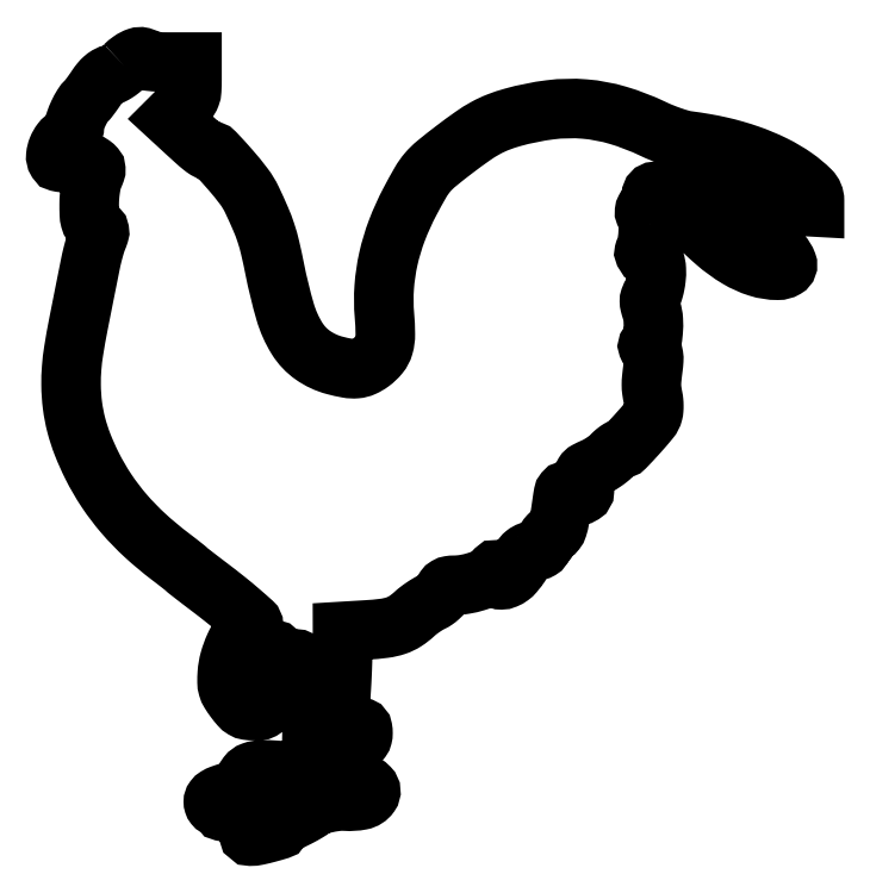
<metadata>
{"format":"dxf","ext":"dxf","renderer":"ezdxf+matplotlib","layout":"modelspace","background":"white","min_lineweight":24,"dpi":150}
</metadata>
<code>
0
SECTION
2
ENTITIES
0
POLYLINE
8
0
66
1
70
1
0
VERTEX
8
0
10
25.7
20
288.5
42
-0.02421
0
VERTEX
8
0
10
24.18
20
287.2
42
-0.02717
0
VERTEX
8
0
10
22.6
20
286
42
-0.02794
0
VERTEX
8
0
10
21.16
20
285.2
42
-0.1139
0
VERTEX
8
0
10
20.19
20
285
42
0.1394
0
VERTEX
8
0
10
19.22
20
284.7
42
0.0441
0
VERTEX
8
0
10
18.02
20
283.8
42
0.03767
0
VERTEX
8
0
10
16.72
20
282.5
42
0.02549
0
VERTEX
8
0
10
15.44
20
280.8
42
-0.005683
0
VERTEX
8
0
10
14.28
20
279
42
-0.006538
0
VERTEX
8
0
10
13.13
20
277.5
42
-0.005927
0
VERTEX
8
0
10
12.12
20
276.1
42
-0.03724
0
VERTEX
8
0
10
11.55
20
275.5
42
0.06438
0
VERTEX
8
0
10
10.05
20
273.6
42
0.02779
0
VERTEX
8
0
10
8.526
20
270.8
42
0.0273
0
VERTEX
8
0
10
7.347
20
267.9
42
0.08253
0
VERTEX
8
0
10
6.994
20
265.8
42
-0.08342
0
VERTEX
8
0
10
6.803
20
264.7
42
-0.07324
0
VERTEX
8
0
10
6.254
20
263.7
42
-0.06386
0
VERTEX
8
0
10
5.346
20
262.7
42
-0.04264
0
VERTEX
8
0
10
4.096
20
261.9
42
0.1004
0
VERTEX
8
0
10
2.17
20
260.2
42
0.067
0
VERTEX
8
0
10
0.7118
20
257.6
42
0.07077
0
VERTEX
8
0
10
0.0498
20
255
42
0.1656
0
VERTEX
8
0
10
0.5014
20
253
42
0.2011
0
VERTEX
8
0
10
1.066
20
252.6
42
0.02853
0
VERTEX
8
0
10
2.503
20
252.4
42
0.02768
0
VERTEX
8
0
10
4.38
20
252.3
42
0.01733
0
VERTEX
8
0
10
6.578
20
252.3
42
-0.01913
0
VERTEX
8
0
10
8.968
20
252.4
42
-0.02953
0
VERTEX
8
0
10
11.03
20
252.3
42
-0.03459
0
VERTEX
8
0
10
12.68
20
252
42
-0.09259
0
VERTEX
8
0
10
13.75
20
251.4
42
-0.05389
0
VERTEX
8
0
10
14.67
20
250.6
42
-0.1674
0
VERTEX
8
0
10
14.99
20
249.8
42
-0.1046
0
VERTEX
8
0
10
14.84
20
248.8
42
-0.01472
0
VERTEX
8
0
10
14.03
20
246.8
42
0.04962
0
VERTEX
8
0
10
13.46
20
245.1
42
0.01724
0
VERTEX
8
0
10
12.98
20
242.5
42
0.01693
0
VERTEX
8
0
10
12.65
20
239.6
42
0.0189
0
VERTEX
8
0
10
12.53
20
236.8
42
0.01029
0
VERTEX
8
0
10
12.59
20
233
42
0.05485
0
VERTEX
8
0
10
12.89
20
231
42
0.09801
0
VERTEX
8
0
10
13.54
20
229.6
42
0.07857
0
VERTEX
8
0
10
14.69
20
228.5
42
-0.03685
0
VERTEX
8
0
10
15.91
20
227.5
42
-0.1599
0
VERTEX
8
0
10
16.34
20
226.7
42
-0.1243
0
VERTEX
8
0
10
16.27
20
225.7
42
-0.01868
0
VERTEX
8
0
10
15.55
20
223.7
42
0.02252
0
VERTEX
8
0
10
14.96
20
222.1
42
0.008114
0
VERTEX
8
0
10
14.26
20
219.7
42
0.008029
0
VERTEX
8
0
10
13.57
20
217
42
0.009445
0
VERTEX
8
0
10
13.02
20
214.5
42
0.000974
0
VERTEX
8
0
10
8.492
20
191.8
42
0.009006
0
VERTEX
8
0
10
6.73
20
181.9
42
0.02031
0
VERTEX
8
0
10
5.962
20
175.4
42
0.02194
0
VERTEX
8
0
10
5.75
20
169
42
0.02903
0
VERTEX
8
0
10
6.277
20
161.3
42
0.0318
0
VERTEX
8
0
10
7.686
20
154
42
0.03026
0
VERTEX
8
0
10
10.09
20
146.6
42
0.02216
0
VERTEX
8
0
10
13.6
20
138.8
42
0.03109
0
VERTEX
8
0
10
19.01
20
129.4
42
0.03073
0
VERTEX
8
0
10
25.57
20
120.8
42
0.02928
0
VERTEX
8
0
10
33.44
20
112.7
42
0.02332
0
VERTEX
8
0
10
42.81
20
104.8
42
-0.001864
0
VERTEX
8
0
10
45.03
20
103.1
42
-0.002679
0
VERTEX
8
0
10
46.98
20
101.6
42
-0.001425
0
VERTEX
8
0
10
48.61
20
100.3
42
-0.04206
0
VERTEX
8
0
10
49
20
99.95
42
0.04447
0
VERTEX
8
0
10
49.4
20
99.57
42
0.000817
0
VERTEX
8
0
10
51.72
20
97.76
42
0.00201
0
VERTEX
8
0
10
54.42
20
95.68
42
0.001341
0
VERTEX
8
0
10
57.54
20
93.31
42
-0.006824
0
VERTEX
8
0
10
63.7
20
88.52
42
-0.00961
0
VERTEX
8
0
10
69.05
20
84.07
42
-0.004299
0
VERTEX
8
0
10
73.53
20
80.13
42
-0.2133
0
VERTEX
8
0
10
74
20
79.07
42
-0.2132
0
VERTEX
8
0
10
73.87
20
78.78
42
-0.02915
0
VERTEX
8
0
10
73.34
20
78.36
42
-0.0293
0
VERTEX
8
0
10
72.61
20
77.91
42
-0.02085
0
VERTEX
8
0
10
71.75
20
77.49
42
0.1432
0
VERTEX
8
0
10
69.36
20
75.48
42
0.04001
0
VERTEX
8
0
10
66.96
20
71.18
42
0.03955
0
VERTEX
8
0
10
65.08
20
66
42
0.05056
0
VERTEX
8
0
10
64.22
20
61
42
0.01966
0
VERTEX
8
0
10
64.13
20
57.78
42
0.06712
0
VERTEX
8
0
10
64.43
20
55.71
42
0.06894
0
VERTEX
8
0
10
65.26
20
53.82
42
0.02152
0
VERTEX
8
0
10
67.01
20
51.25
42
0.01894
0
VERTEX
8
0
10
68.91
20
48.89
42
0.07875
0
VERTEX
8
0
10
70.3
20
47.72
42
0.09759
0
VERTEX
8
0
10
71.83
20
47.17
42
0.03794
0
VERTEX
8
0
10
74.09
20
47
42
0.01813
0
VERTEX
8
0
10
76.18
20
47.08
42
0.1003
0
VERTEX
8
0
10
77.26
20
47.38
42
0.1832
0
VERTEX
8
0
10
77.81
20
47.98
42
0.09368
0
VERTEX
8
0
10
78
20
49
42
-0.07231
0
VERTEX
8
0
10
78.11
20
49.77
42
-0.08892
0
VERTEX
8
0
10
78.44
20
50.42
42
-0.1021
0
VERTEX
8
0
10
78.92
20
50.85
42
-0.1308
0
VERTEX
8
0
10
79.5
20
51
42
0.2469
0
VERTEX
8
0
10
80.52
20
51.54
42
0.1443
0
VERTEX
8
0
10
80.97
20
52.89
42
0.1249
0
VERTEX
8
0
10
80.63
20
54.41
42
0.1862
0
VERTEX
8
0
10
79.63
20
55.31
42
-0.2357
0
VERTEX
8
0
10
78.2
20
56.87
42
-0.04672
0
VERTEX
8
0
10
77.48
20
60.7
42
-0.04784
0
VERTEX
8
0
10
77.5
20
64.82
42
-0.1207
0
VERTEX
8
0
10
78.49
20
67.63
42
-0.08363
0
VERTEX
8
0
10
80.15
20
69.41
42
-0.2147
0
VERTEX
8
0
10
81.82
20
69.81
42
-0.2693
0
VERTEX
8
0
10
82.96
20
68.83
42
-0.1122
0
VERTEX
8
0
10
83.18
20
66.73
42
0.03324
0
VERTEX
8
0
10
83.1
20
65.18
42
0.1972
0
VERTEX
8
0
10
83.41
20
64.44
42
0.1717
0
VERTEX
8
0
10
84.18
20
64.09
42
0.02408
0
VERTEX
8
0
10
85.96
20
64
42
0.0402
0
VERTEX
8
0
10
87.27
20
64.11
42
0.05888
0
VERTEX
8
0
10
88.38
20
64.42
42
0.072
0
VERTEX
8
0
10
89.2
20
64.91
42
0.131
0
VERTEX
8
0
10
89.66
20
65.55
42
-0.07088
0
VERTEX
8
0
10
90.04
20
66.23
42
-0.3223
0
VERTEX
8
0
10
90.45
20
66.35
42
-0.1425
0
VERTEX
8
0
10
90.97
20
65.99
42
-0.01555
0
VERTEX
8
0
10
91.87
20
64.8
42
-0.05634
0
VERTEX
8
0
10
93.84
20
61.23
42
-0.04801
0
VERTEX
8
0
10
95.09
20
57.13
42
-0.03573
0
VERTEX
8
0
10
95.77
20
51.85
42
-0.01403
0
VERTEX
8
0
10
95.97
20
44.5
42
-0.006755
0
VERTEX
8
0
10
95.84
20
34.43
42
-0.04524
0
VERTEX
8
0
10
95.26
20
29.46
42
-0.106
0
VERTEX
8
0
10
94.03
20
26.7
42
-0.1525
0
VERTEX
8
0
10
91.89
20
25.11
42
-0.05706
0
VERTEX
8
0
10
90.34
20
24.76
42
-0.01591
0
VERTEX
8
0
10
87.86
20
24.58
42
-0.01584
0
VERTEX
8
0
10
85.02
20
24.54
42
-0.01603
0
VERTEX
8
0
10
82.19
20
24.69
42
0.02593
0
VERTEX
8
0
10
77.04
20
24.85
42
0.08163
0
VERTEX
8
0
10
73.65
20
24.22
42
0.1444
0
VERTEX
8
0
10
71.73
20
22.81
42
0.1643
0
VERTEX
8
0
10
71
20
20.65
42
-0.1154
0
VERTEX
8
0
10
70.71
20
19.4
42
-0.1294
0
VERTEX
8
0
10
69.89
20
18.47
42
-0.0647
0
VERTEX
8
0
10
68.25
20
17.64
42
-0.01171
0
VERTEX
8
0
10
65
20
16.58
42
0.01339
0
VERTEX
8
0
10
62.03
20
15.6
42
0.05172
0
VERTEX
8
0
10
60.28
20
14.76
42
0.09492
0
VERTEX
8
0
10
59.33
20
13.9
42
0.1616
0
VERTEX
8
0
10
59
20
12.89
42
0.07777
0
VERTEX
8
0
10
59.11
20
12.17
42
0.09022
0
VERTEX
8
0
10
59.44
20
11.56
42
0.1008
0
VERTEX
8
0
10
59.93
20
11.15
42
0.1253
0
VERTEX
8
0
10
60.5
20
11
42
-0.07412
0
VERTEX
8
0
10
61.07
20
10.91
42
-0.08828
0
VERTEX
8
0
10
61.56
20
10.67
42
-0.1006
0
VERTEX
8
0
10
61.88
20
10.3
42
-0.1311
0
VERTEX
8
0
10
62
20
9.864
42
0.3531
0
VERTEX
8
0
10
62.49
20
9.262
42
0.06798
0
VERTEX
8
0
10
63.99
20
9.145
42
0.02211
0
VERTEX
8
0
10
67.04
20
9.459
42
0.00207
0
VERTEX
8
0
10
74.5
20
10.59
42
0
0
VERTEX
8
0
10
78.5
20
11.22
42
0
0
VERTEX
8
0
10
76
20
9.417
42
0.01242
0
VERTEX
8
0
10
74.99
20
8.65
42
0.01246
0
VERTEX
8
0
10
74.02
20
7.834
42
0.01236
0
VERTEX
8
0
10
73.21
20
7.082
42
0.04766
0
VERTEX
8
0
10
72.77
20
6.558
42
0.1173
0
VERTEX
8
0
10
72.17
20
5.038
42
0.04212
0
VERTEX
8
0
10
72.04
20
2.701
42
0.04033
0
VERTEX
8
0
10
72.27
20
0.5605
42
0.3597
0
VERTEX
8
0
10
72.95
20
0
42
0.05238
0
VERTEX
8
0
10
75.51
20
0.2689
42
0.01415
0
VERTEX
8
0
10
79.48
20
1.231
42
0.00637
0
VERTEX
8
0
10
83.54
20
2.392
42
0.3312
0
VERTEX
8
0
10
84
20
3.009
42
-0.2422
0
VERTEX
8
0
10
84.23
20
3.455
42
-0.01234
0
VERTEX
8
0
10
85.62
20
4.398
42
-0.01742
0
VERTEX
8
0
10
87.4
20
5.457
42
-0.01153
0
VERTEX
8
0
10
89.52
20
6.553
42
0.007998
0
VERTEX
8
0
10
91.67
20
7.649
42
0.01094
0
VERTEX
8
0
10
93.57
20
8.709
42
0.007927
0
VERTEX
8
0
10
95.11
20
9.647
42
0.1142
0
VERTEX
8
0
10
95.56
20
10.1
42
-0.1779
0
VERTEX
8
0
10
96.95
20
11.19
42
-0.02087
0
VERTEX
8
0
10
100.8
20
12.26
42
-0.02595
0
VERTEX
8
0
10
105
20
13.02
42
-0.04762
0
VERTEX
8
0
10
108.5
20
13.12
42
0.06381
0
VERTEX
8
0
10
114.3
20
13.48
42
0.1939
0
VERTEX
8
0
10
117.5
20
15.58
42
0.3627
0
VERTEX
8
0
10
117.3
20
18.23
42
0.1165
0
VERTEX
8
0
10
113.7
20
20.5
42
-0.05405
0
VERTEX
8
0
10
110.7
20
21.89
42
-0.05989
0
VERTEX
8
0
10
108.2
20
23.84
42
-0.06786
0
VERTEX
8
0
10
106.6
20
26.05
42
-0.1294
0
VERTEX
8
0
10
106
20
28.19
42
-0.1231
0
VERTEX
8
0
10
106.4
20
29.95
42
-0.06753
0
VERTEX
8
0
10
107.7
20
31.75
42
-0.05744
0
VERTEX
8
0
10
109.7
20
33.42
42
-0.04385
0
VERTEX
8
0
10
112.2
20
34.77
42
0.04606
0
VERTEX
8
0
10
113.5
20
35.47
42
0.08929
0
VERTEX
8
0
10
114.4
20
36.29
42
0.09613
0
VERTEX
8
0
10
114.8
20
37.3
42
0.06029
0
VERTEX
8
0
10
115
20
38.59
42
0.0425
0
VERTEX
8
0
10
114.9
20
40.16
42
0.2571
0
VERTEX
8
0
10
114.4
20
40.78
42
0.1279
0
VERTEX
8
0
10
113.3
20
40.93
42
0.00859
0
VERTEX
8
0
10
110.3
20
40.53
42
0
0
VERTEX
8
0
10
105.7
20
39.83
42
0
0
VERTEX
8
0
10
106.5
20
50.67
42
0.00479
0
VERTEX
8
0
10
106.9
20
55.37
42
0.003597
0
VERTEX
8
0
10
107.1
20
60.55
42
0.003636
0
VERTEX
8
0
10
107.3
20
65.43
42
0.008338
0
VERTEX
8
0
10
107.4
20
69.11
42
0
0
VERTEX
8
0
10
107.4
20
76.73
42
0
0
VERTEX
8
0
10
116.4
20
77.27
42
0.01666
0
VERTEX
8
0
10
123
20
77.88
42
0.04913
0
VERTEX
8
0
10
127.3
20
78.88
42
0.06311
0
VERTEX
8
0
10
130.8
20
80.55
42
0.04417
0
VERTEX
8
0
10
134.2
20
83.23
42
-0.02299
0
VERTEX
8
0
10
135.6
20
84.41
42
-0.01437
0
VERTEX
8
0
10
137.4
20
85.68
42
-0.01441
0
VERTEX
8
0
10
139.2
20
86.83
42
-0.02532
0
VERTEX
8
0
10
140.7
20
87.66
42
0.03988
0
VERTEX
8
0
10
142.1
20
88.46
42
0.0347
0
VERTEX
8
0
10
143.4
20
89.51
42
0.03627
0
VERTEX
8
0
10
144.5
20
90.64
42
0.08047
0
VERTEX
8
0
10
145.1
20
91.65
42
-0.06276
0
VERTEX
8
0
10
145.7
20
92.77
42
-0.1062
0
VERTEX
8
0
10
146.4
20
93.49
42
-0.09337
0
VERTEX
8
0
10
147.5
20
93.88
42
-0.04027
0
VERTEX
8
0
10
149
20
94
42
0.04263
0
VERTEX
8
0
10
153
20
94.34
42
0.03116
0
VERTEX
8
0
10
157.4
20
95.37
42
0.03075
0
VERTEX
8
0
10
161.2
20
96.78
42
0.108
0
VERTEX
8
0
10
163.2
20
98.32
42
-0.004964
0
VERTEX
8
0
10
164.4
20
99.65
42
-0.2351
0
VERTEX
8
0
10
164.8
20
99.78
42
-0.376
0
VERTEX
8
0
10
165
20
99.57
42
-0.009256
0
VERTEX
8
0
10
165
20
98.15
42
0.0607
0
VERTEX
8
0
10
165.1
20
97.23
42
0.1123
0
VERTEX
8
0
10
165.4
20
96.56
42
0.1296
0
VERTEX
8
0
10
166
20
96.16
42
0.09621
0
VERTEX
8
0
10
166.8
20
96.03
42
0.09561
0
VERTEX
8
0
10
168.4
20
96.39
42
0.05772
0
VERTEX
8
0
10
170.2
20
97.38
42
0.0598
0
VERTEX
8
0
10
171.6
20
98.67
42
0.1773
0
VERTEX
8
0
10
172
20
99.86
42
-0.08646
0
VERTEX
8
0
10
172.1
20
100.3
42
-0.09407
0
VERTEX
8
0
10
172.3
20
100.7
42
-0.1003
0
VERTEX
8
0
10
172.6
20
100.9
42
-0.1132
0
VERTEX
8
0
10
173
20
101
42
0.1548
0
VERTEX
8
0
10
173.4
20
101.1
42
0.09778
0
VERTEX
8
0
10
173.7
20
101.5
42
0.08016
0
VERTEX
8
0
10
173.9
20
102
42
0.06177
0
VERTEX
8
0
10
174
20
102.6
42
-0.1265
0
VERTEX
8
0
10
174.4
20
104.2
42
-0.09614
0
VERTEX
8
0
10
175.6
20
105.7
42
-0.08786
0
VERTEX
8
0
10
177.4
20
106.7
42
-0.08364
0
VERTEX
8
0
10
179.4
20
107
42
0.04472
0
VERTEX
8
0
10
180.5
20
107.1
42
0.08755
0
VERTEX
8
0
10
181.3
20
107.4
42
0.1201
0
VERTEX
8
0
10
181.8
20
107.9
42
0.1421
0
VERTEX
8
0
10
182
20
108.5
42
-0.06485
0
VERTEX
8
0
10
182.1
20
109.1
42
-0.08242
0
VERTEX
8
0
10
182.3
20
109.6
42
-0.09889
0
VERTEX
8
0
10
182.6
20
109.9
42
-0.1482
0
VERTEX
8
0
10
183
20
110
42
0.1419
0
VERTEX
8
0
10
183.4
20
110.1
42
0.09974
0
VERTEX
8
0
10
183.7
20
110.4
42
0.0846
0
VERTEX
8
0
10
183.9
20
110.9
42
0.06805
0
VERTEX
8
0
10
184
20
111.4
42
-0.1175
0
VERTEX
8
0
10
184.1
20
112
42
-0.07068
0
VERTEX
8
0
10
184.6
20
112.6
42
-0.06448
0
VERTEX
8
0
10
185.2
20
113.1
42
-0.06406
0
VERTEX
8
0
10
185.9
20
113.5
42
0.1505
0
VERTEX
8
0
10
187.1
20
114.3
42
0.09105
0
VERTEX
8
0
10
187.9
20
115.9
42
0.03642
0
VERTEX
8
0
10
188.6
20
118.8
42
0.00455
0
VERTEX
8
0
10
189.6
20
125.2
42
-0.009242
0
VERTEX
8
0
10
190
20
128.1
42
-0.1301
0
VERTEX
8
0
10
190.5
20
129.1
42
-0.2698
0
VERTEX
8
0
10
191.2
20
129.3
42
-0.04671
0
VERTEX
8
0
10
192.7
20
128.9
42
0.02568
0
VERTEX
8
0
10
195.8
20
127.9
42
0.2079
0
VERTEX
8
0
10
197.2
20
128.2
42
0.2541
0
VERTEX
8
0
10
197.9
20
129.3
42
0.03747
0
VERTEX
8
0
10
197.7
20
132.1
42
-0.02147
0
VERTEX
8
0
10
197.5
20
134.7
42
-0.1504
0
VERTEX
8
0
10
197.8
20
135.9
42
-0.1357
0
VERTEX
8
0
10
198.7
20
136.8
42
-0.0163
0
VERTEX
8
0
10
201.4
20
138
42
0.02497
0
VERTEX
8
0
10
203.1
20
138.9
42
0.01826
0
VERTEX
8
0
10
205
20
140.1
42
0.01853
0
VERTEX
8
0
10
206.7
20
141.3
42
0.03831
0
VERTEX
8
0
10
208
20
142.4
42
-0.01874
0
VERTEX
8
0
10
208.9
20
143.4
42
-0.0235
0
VERTEX
8
0
10
209.9
20
144.3
42
-0.02266
0
VERTEX
8
0
10
210.8
20
144.9
42
-0.1402
0
VERTEX
8
0
10
211.3
20
145
42
0.2037
0
VERTEX
8
0
10
213.1
20
145.7
42
0.008313
0
VERTEX
8
0
10
217.9
20
150.9
42
0.01146
0
VERTEX
8
0
10
222.3
20
156.1
42
0.111
0
VERTEX
8
0
10
223.6
20
158.6
42
0.04326
0
VERTEX
8
0
10
223.8
20
159.8
42
0.02062
0
VERTEX
8
0
10
223.9
20
161.3
42
0.02026
0
VERTEX
8
0
10
223.8
20
162.8
42
0.0271
0
VERTEX
8
0
10
223.6
20
164.3
42
-0.01495
0
VERTEX
8
0
10
223.1
20
167
42
-0.03462
0
VERTEX
8
0
10
223
20
169.1
42
-0.02654
0
VERTEX
8
0
10
223.1
20
171.5
42
-0.005827
0
VERTEX
8
0
10
223.6
20
175.6
42
0.01587
0
VERTEX
8
0
10
223.8
20
178.2
42
0.05405
0
VERTEX
8
0
10
223.7
20
180
42
0.0812
0
VERTEX
8
0
10
223.3
20
181.2
42
0.07781
0
VERTEX
8
0
10
222.5
20
182.3
42
-0.02846
0
VERTEX
8
0
10
222
20
183
42
-0.07308
0
VERTEX
8
0
10
221.6
20
183.5
42
-0.1861
0
VERTEX
8
0
10
221.6
20
183.8
42
-0.3134
0
VERTEX
8
0
10
221.9
20
184
42
0.3554
0
VERTEX
8
0
10
223
20
184.9
42
0.03006
0
VERTEX
8
0
10
223.6
20
189
42
0.03538
0
VERTEX
8
0
10
223.7
20
193.5
42
0.06564
0
VERTEX
8
0
10
223
20
197.1
42
-0.01801
0
VERTEX
8
0
10
222.4
20
199.1
42
-0.05734
0
VERTEX
8
0
10
222.2
20
200.4
42
-0.08643
0
VERTEX
8
0
10
222.4
20
201.5
42
-0.09163
0
VERTEX
8
0
10
222.9
20
202.4
42
0.08582
0
VERTEX
8
0
10
223.4
20
203.2
42
0.01985
0
VERTEX
8
0
10
223.9
20
204.8
42
0.01993
0
VERTEX
8
0
10
224.3
20
206.7
42
0.01832
0
VERTEX
8
0
10
224.7
20
208.7
42
0.04083
0
VERTEX
8
0
10
224.8
20
212.4
42
0.07427
0
VERTEX
8
0
10
224.2
20
215.4
42
0.1089
0
VERTEX
8
0
10
223
20
217.3
42
0.2015
0
VERTEX
8
0
10
221.4
20
218
42
-0.07293
0
VERTEX
8
0
10
220.7
20
218.1
42
-0.2175
0
VERTEX
8
0
10
220.3
20
218.4
42
-0.1698
0
VERTEX
8
0
10
220.3
20
218.9
42
-0.0429
0
VERTEX
8
0
10
220.6
20
219.8
42
0.06895
0
VERTEX
8
0
10
221.4
20
222.6
42
0.02785
0
VERTEX
8
0
10
221.8
20
226.7
42
0.0241
0
VERTEX
8
0
10
221.7
20
230.7
42
0.1591
0
VERTEX
8
0
10
221
20
232.5
42
-0.07352
0
VERTEX
8
0
10
220.5
20
233.3
42
-0.1276
0
VERTEX
8
0
10
220.4
20
234.1
42
-0.09607
0
VERTEX
8
0
10
220.7
20
235
42
-0.02991
0
VERTEX
8
0
10
221.4
20
236.2
42
0.03243
0
VERTEX
8
0
10
222
20
237.2
42
0.02724
0
VERTEX
8
0
10
222.5
20
238.3
42
0.02812
0
VERTEX
8
0
10
222.9
20
239.4
42
0.06509
0
VERTEX
8
0
10
223
20
240.2
42
-0.3955
0
VERTEX
8
0
10
224.2
20
241.5
42
-0.1516
0
VERTEX
8
0
10
226.8
20
240.9
42
-0.0505
0
VERTEX
8
0
10
231.3
20
237.6
42
-0.01509
0
VERTEX
8
0
10
237.5
20
231.6
42
0.02068
0
VERTEX
8
0
10
247.1
20
222.5
42
0.04455
0
VERTEX
8
0
10
255.3
20
216.6
42
0.05795
0
VERTEX
8
0
10
262.8
20
213.2
42
0.07666
0
VERTEX
8
0
10
270.2
20
212
42
0.1327
0
VERTEX
8
0
10
273.1
20
212.8
42
0.3664
0
VERTEX
8
0
10
273.8
20
214.6
42
0.09619
0
VERTEX
8
0
10
271.7
20
218
42
0.01218
0
VERTEX
8
0
10
265.6
20
224.3
42
-0.005662
0
VERTEX
8
0
10
262.2
20
227.7
42
-0.005712
0
VERTEX
8
0
10
258.9
20
231.2
42
-0.005583
0
VERTEX
8
0
10
256.1
20
234.3
42
-0.02293
0
VERTEX
8
0
10
254.5
20
236.3
42
0
0
VERTEX
8
0
10
251.7
20
240.1
42
0
0
VERTEX
8
0
10
256.1
20
239.4
42
-0.01331
0
VERTEX
8
0
10
257.9
20
239.1
42
-0.01259
0
VERTEX
8
0
10
259.8
20
238.6
42
-0.01265
0
VERTEX
8
0
10
261.4
20
238.2
42
-0.04237
0
VERTEX
8
0
10
262.4
20
237.8
42
0.0787
0
VERTEX
8
0
10
263.6
20
237.4
42
0.008368
0
VERTEX
8
0
10
266.6
20
236.9
42
0.01016
0
VERTEX
8
0
10
270.2
20
236.5
42
0.007998
0
VERTEX
8
0
10
274.1
20
236.3
42
0
0
VERTEX
8
0
10
284
20
235.7
42
0
0
VERTEX
8
0
10
284
20
238.1
42
0.2003
0
VERTEX
8
0
10
282.4
20
242
42
0.04207
0
VERTEX
8
0
10
276.7
20
246.7
42
0.03863
0
VERTEX
8
0
10
268.7
20
251.4
42
0.0306
0
VERTEX
8
0
10
259.5
20
255.3
42
0.01383
0
VERTEX
8
0
10
254.1
20
257
42
0.01403
0
VERTEX
8
0
10
248.7
20
258.4
42
0.01318
0
VERTEX
8
0
10
243
20
259.5
42
0.009653
0
VERTEX
8
0
10
236.5
20
260.5
42
-0.03676
0
VERTEX
8
0
10
234
20
261
42
-0.01331
0
VERTEX
8
0
10
230.6
20
262.1
42
-0.01312
0
VERTEX
8
0
10
226.9
20
263.5
42
-0.01523
0
VERTEX
8
0
10
223.5
20
265
42
0.03892
0
VERTEX
8
0
10
210.4
20
270.1
42
0.05229
0
VERTEX
8
0
10
197.9
20
272.4
42
0.05167
0
VERTEX
8
0
10
185.1
20
272.1
42
0.0368
0
VERTEX
8
0
10
171
20
269.3
42
0.02408
0
VERTEX
8
0
10
165.6
20
267.5
42
0.03386
0
VERTEX
8
0
10
161
20
265.3
42
0.02717
0
VERTEX
8
0
10
156
20
262.2
42
0.009722
0
VERTEX
8
0
10
149.3
20
257.3
42
0.008385
0
VERTEX
8
0
10
142.5
20
252
42
0.04498
0
VERTEX
8
0
10
139.2
20
248.7
42
0.04626
0
VERTEX
8
0
10
136.5
20
244.9
42
0.009186
0
VERTEX
8
0
10
132.5
20
237.7
42
0.0302
0
VERTEX
8
0
10
127.7
20
226.9
42
0.03579
0
VERTEX
8
0
10
124.5
20
216.3
42
0.03734
0
VERTEX
8
0
10
123
20
205.7
42
0.03904
0
VERTEX
8
0
10
123
20
195.2
42
-0.01887
0
VERTEX
8
0
10
123.4
20
188
42
-0.07199
0
VERTEX
8
0
10
122.8
20
183.7
42
-0.1023
0
VERTEX
8
0
10
121.1
20
180.5
42
-0.06251
0
VERTEX
8
0
10
118
20
177.5
42
-0.05356
0
VERTEX
8
0
10
115.2
20
175.8
42
-0.08531
0
VERTEX
8
0
10
112.5
20
175.2
42
-0.06517
0
VERTEX
8
0
10
109.2
20
175.3
42
-0.02028
0
VERTEX
8
0
10
104.4
20
176.4
42
-0.08851
0
VERTEX
8
0
10
96.23
20
180.2
42
-0.1008
0
VERTEX
8
0
10
90.33
20
186.4
42
-0.06852
0
VERTEX
8
0
10
85.87
20
196.5
42
-0.02146
0
VERTEX
8
0
10
81.97
20
212.5
42
0.008294
0
VERTEX
8
0
10
80.26
20
220.4
42
0.02217
0
VERTEX
8
0
10
78.7
20
226
42
0.02251
0
VERTEX
8
0
10
76.67
20
231.3
42
0.008787
0
VERTEX
8
0
10
73.41
20
238.5
42
0.05136
0
VERTEX
8
0
10
70.44
20
243.4
42
0.01737
0
VERTEX
8
0
10
65.18
20
249.9
42
0.01065
0
VERTEX
8
0
10
59.58
20
256
42
0.2054
0
VERTEX
8
0
10
57.26
20
257
42
-0.1451
0
VERTEX
8
0
10
56.3
20
257.3
42
-0.02572
0
VERTEX
8
0
10
54.76
20
258.4
42
-0.01421
0
VERTEX
8
0
10
52.32
20
260.5
42
-0.002167
0
VERTEX
8
0
10
47.61
20
264.8
42
0
0
VERTEX
8
0
10
43.02
20
269
42
0
0
VERTEX
8
0
10
47.01
20
273
42
0.01929
0
VERTEX
8
0
10
49.4
20
275.6
42
0.08642
0
VERTEX
8
0
10
50.44
20
277.4
42
0.07735
0
VERTEX
8
0
10
50.89
20
279.5
42
0.01366
0
VERTEX
8
0
10
51
20
283.5
42
0
0
VERTEX
8
0
10
51
20
290
42
0
0
VERTEX
8
0
10
42
20
290
42
-0.009164
0
VERTEX
8
0
10
38.36
20
290.1
42
-0.0185
0
VERTEX
8
0
10
35.5
20
290.3
42
-0.01449
0
VERTEX
8
0
10
33.36
20
290.6
42
-0.3656
0
VERTEX
8
0
10
33
20
291
42
0.3489
0
VERTEX
8
0
10
32.29
20
291.9
42
0.1405
0
VERTEX
8
0
10
30.64
20
291.8
42
0.06997
0
VERTEX
8
0
10
28.22
20
290.6
42
0.04034
0
SEQEND
0
ENDSEC
0
EOF

</code>
